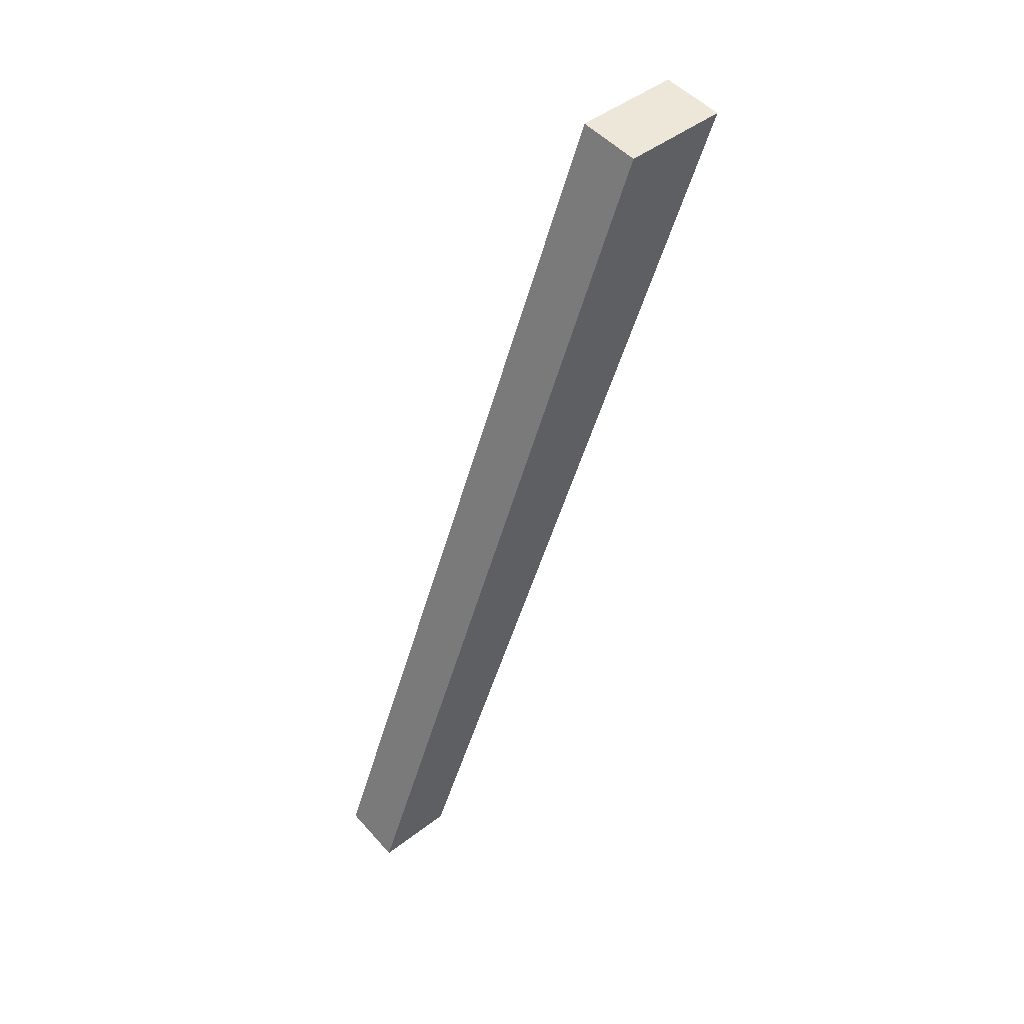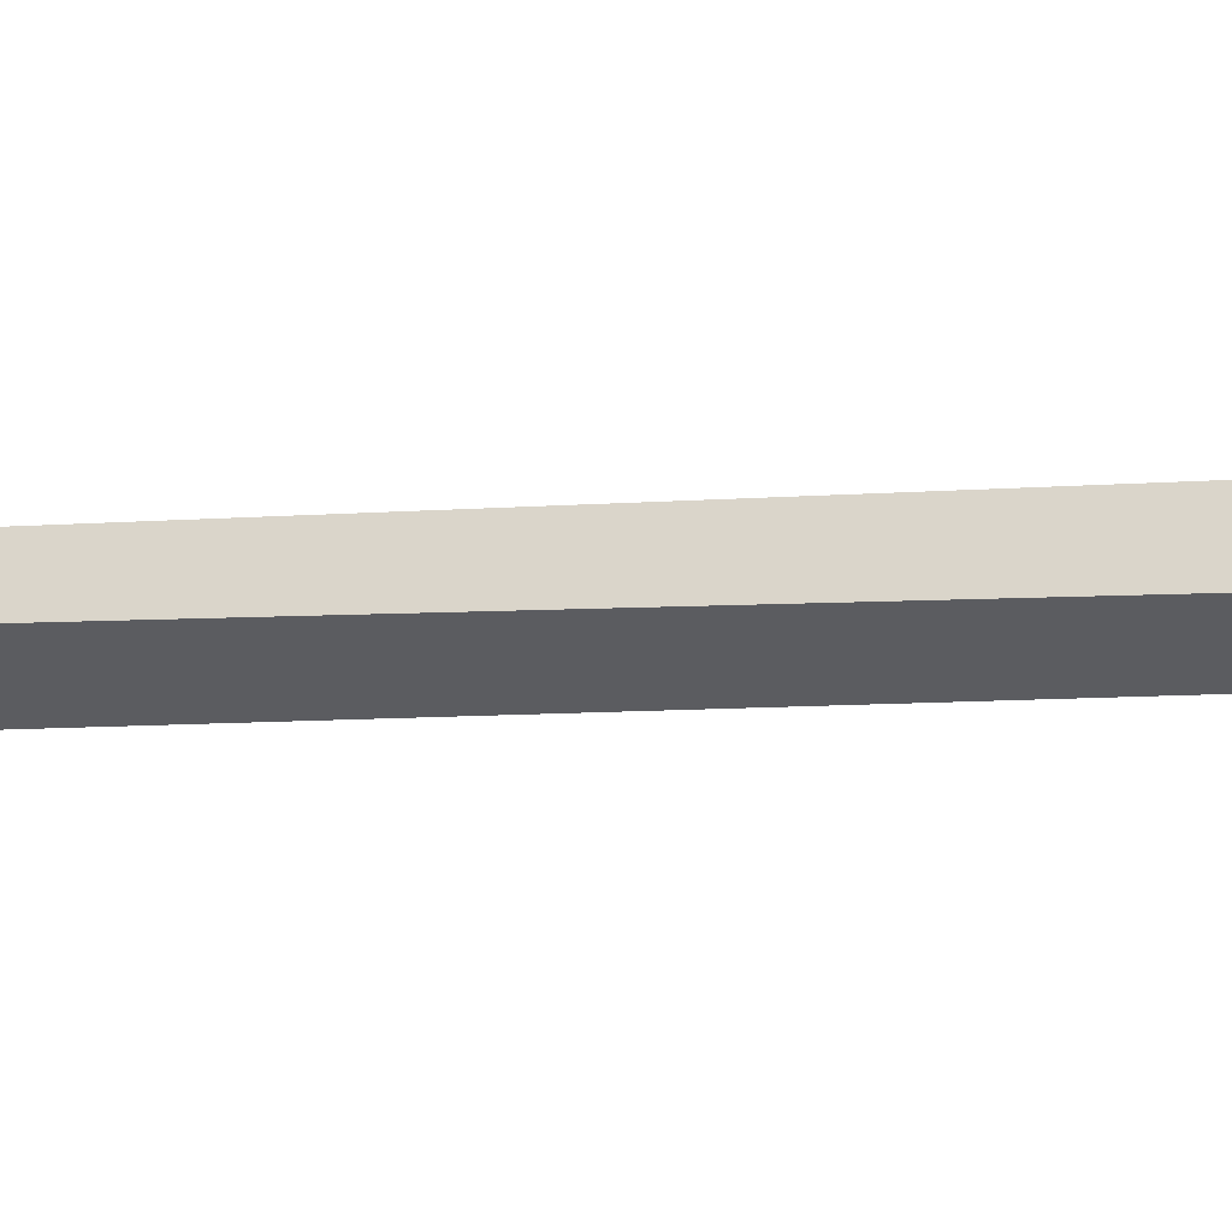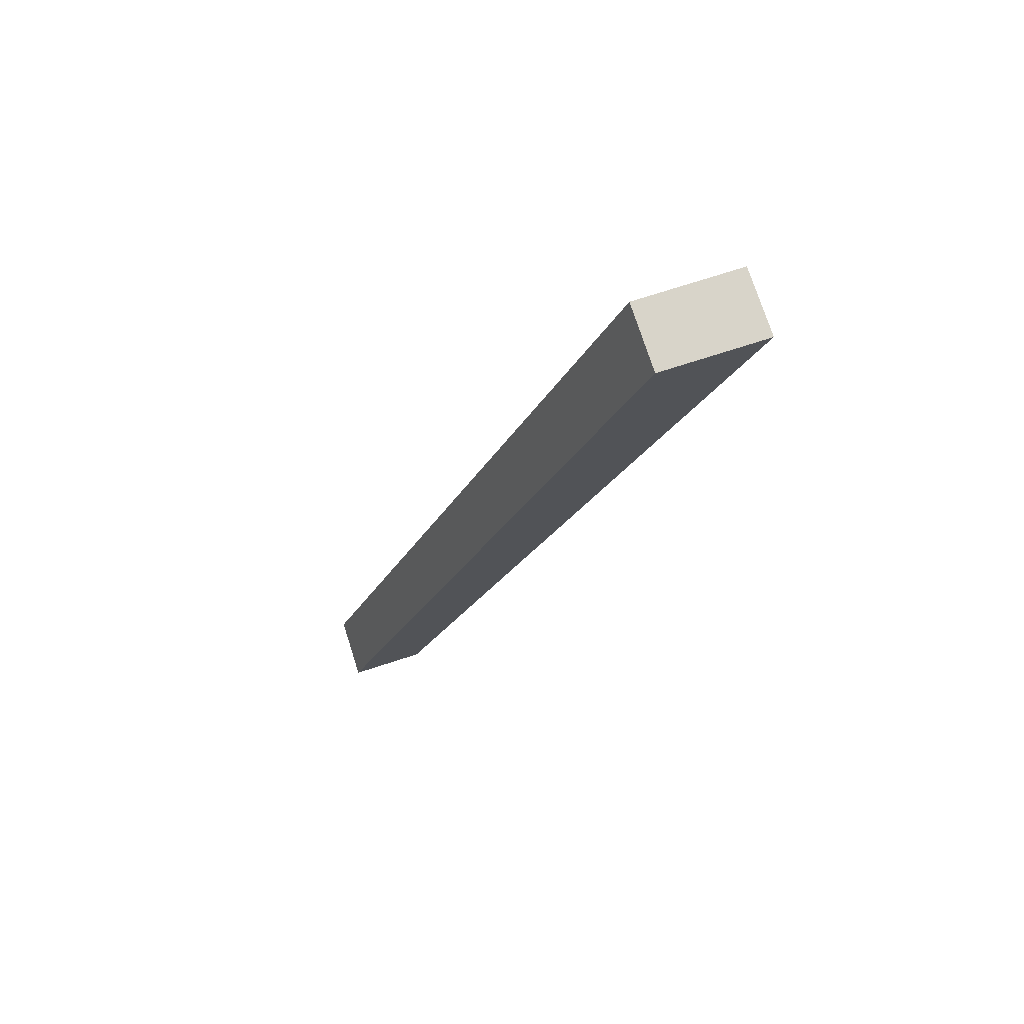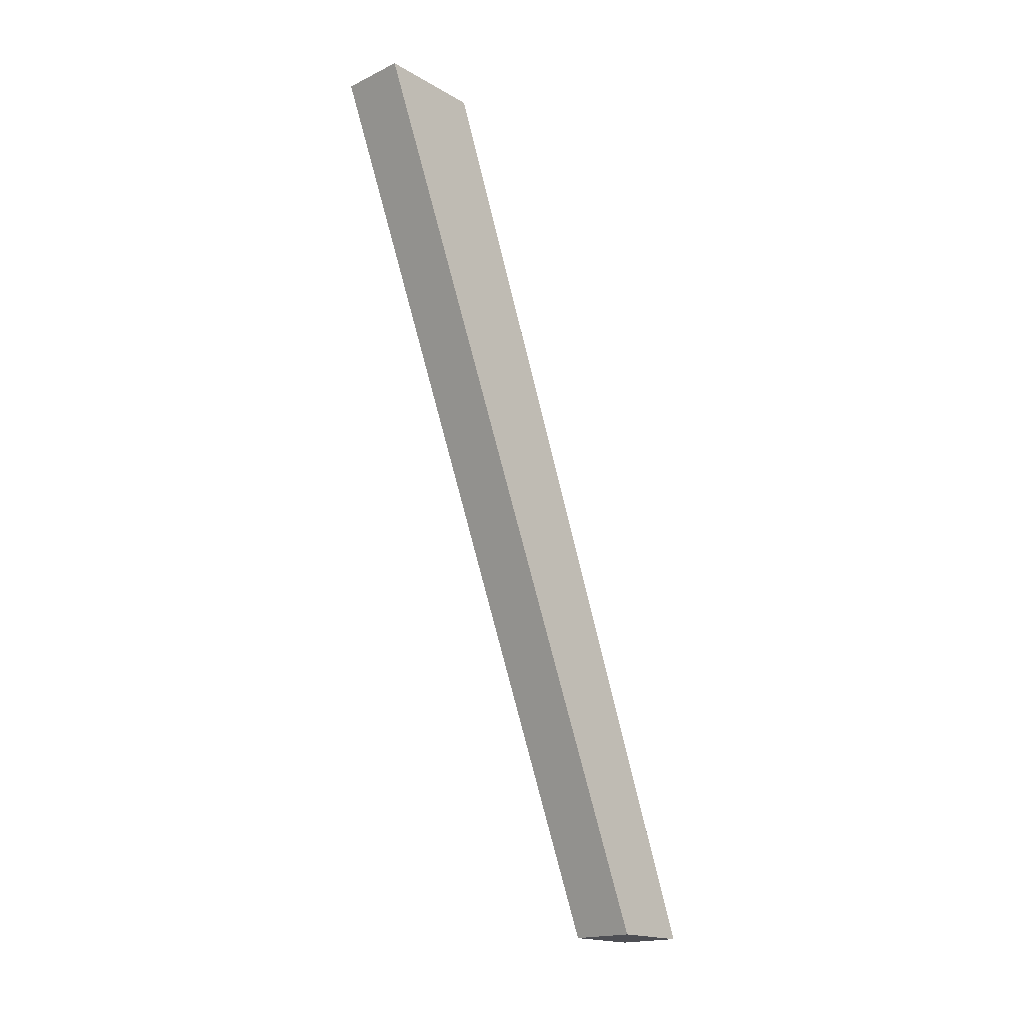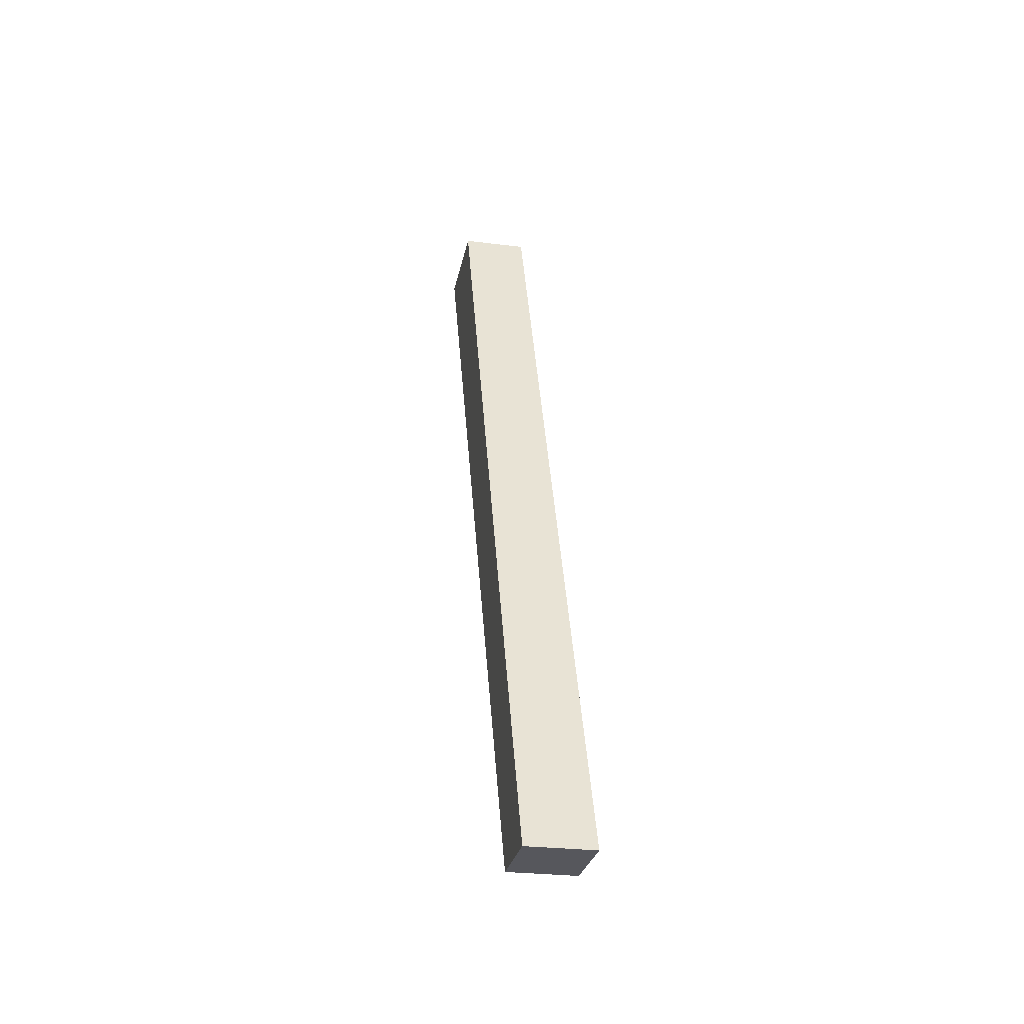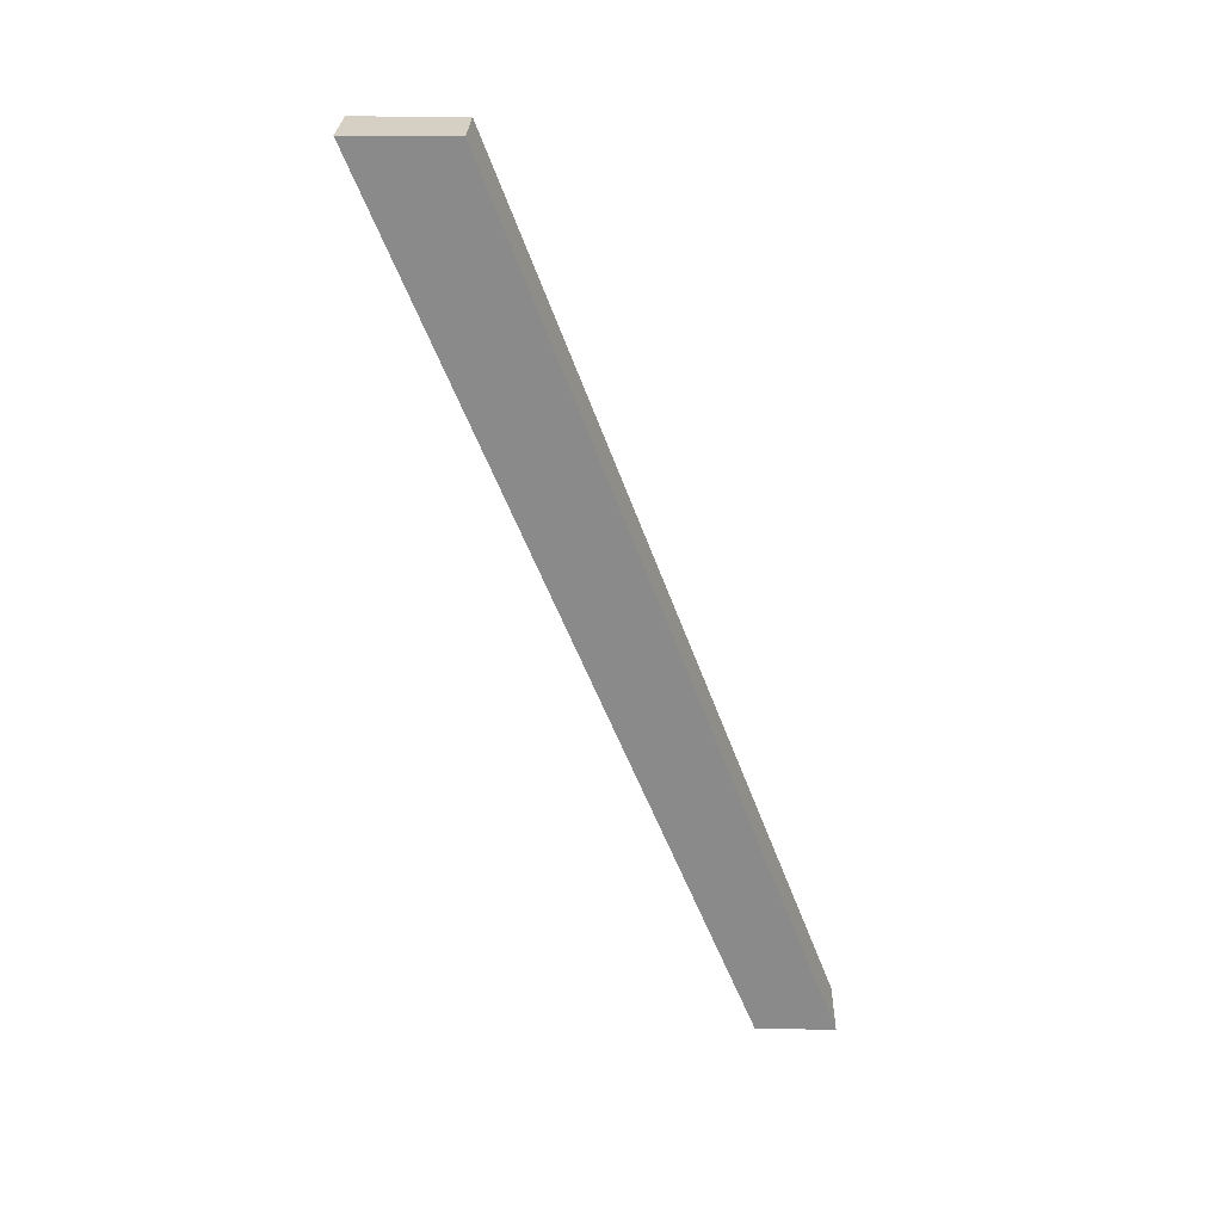
<metadata>
{"format":"obj","ext":"obj","renderer":"f3d","projection":"perspective","resolution":1024,"background":"white","views":[{"elev":49.6,"azim":-129.8,"up":"+Z"},{"elev":54.9,"azim":104.0,"up":"+Y"},{"elev":75.0,"azim":-107.8,"up":"+Z"},{"elev":-18.3,"azim":42.3,"up":"+Z"},{"elev":-27.6,"azim":169.1,"up":"+Z"},{"elev":26.2,"azim":91.4,"up":"+Z"}]}
</metadata>
<code>
v 0 0 -10
v 0 -7.86 -10
v 5 -7.86 -10
v 5 0 -10
v 0 25 -75
v 0 0 -10
v 5 0 -10
v 5 25 -75
v 0 19.11 -75
v 0 25 -75
v 5 25 -75
v 5 19.11 -75
v 0 -7.86 -10
v 0 19.11 -75
v 5 19.11 -75
v 5 -7.86 -10
v 0 19.11 -75
v 0 -7.86 -10
v 0 0 -10
v 0 25 -75
v 5 -7.86 -10
v 5 19.11 -75
v 5 25 -75
v 5 0 -10
g e61f0b1a-e2bb-11ea-8e74-54bf646e7e1f
f 1 2 4
f 4 2 3
g e61f591c-e2bb-11ea-929a-54bf646e7e1f
f 5 6 8
f 8 6 7
g e61fa75e-e2bb-11ea-b0b2-54bf646e7e1f
f 9 10 12
f 12 10 11
g e6201c78-e2bb-11ea-ba19-54bf646e7e1f
f 13 14 16
f 16 14 15
g e6206a7e-e2bb-11ea-934e-54bf646e7e1f
f 18 19 17
f 17 19 20
g e620b88a-e2bb-11ea-bb51-54bf646e7e1f
f 21 22 24
f 24 22 23

</code>
